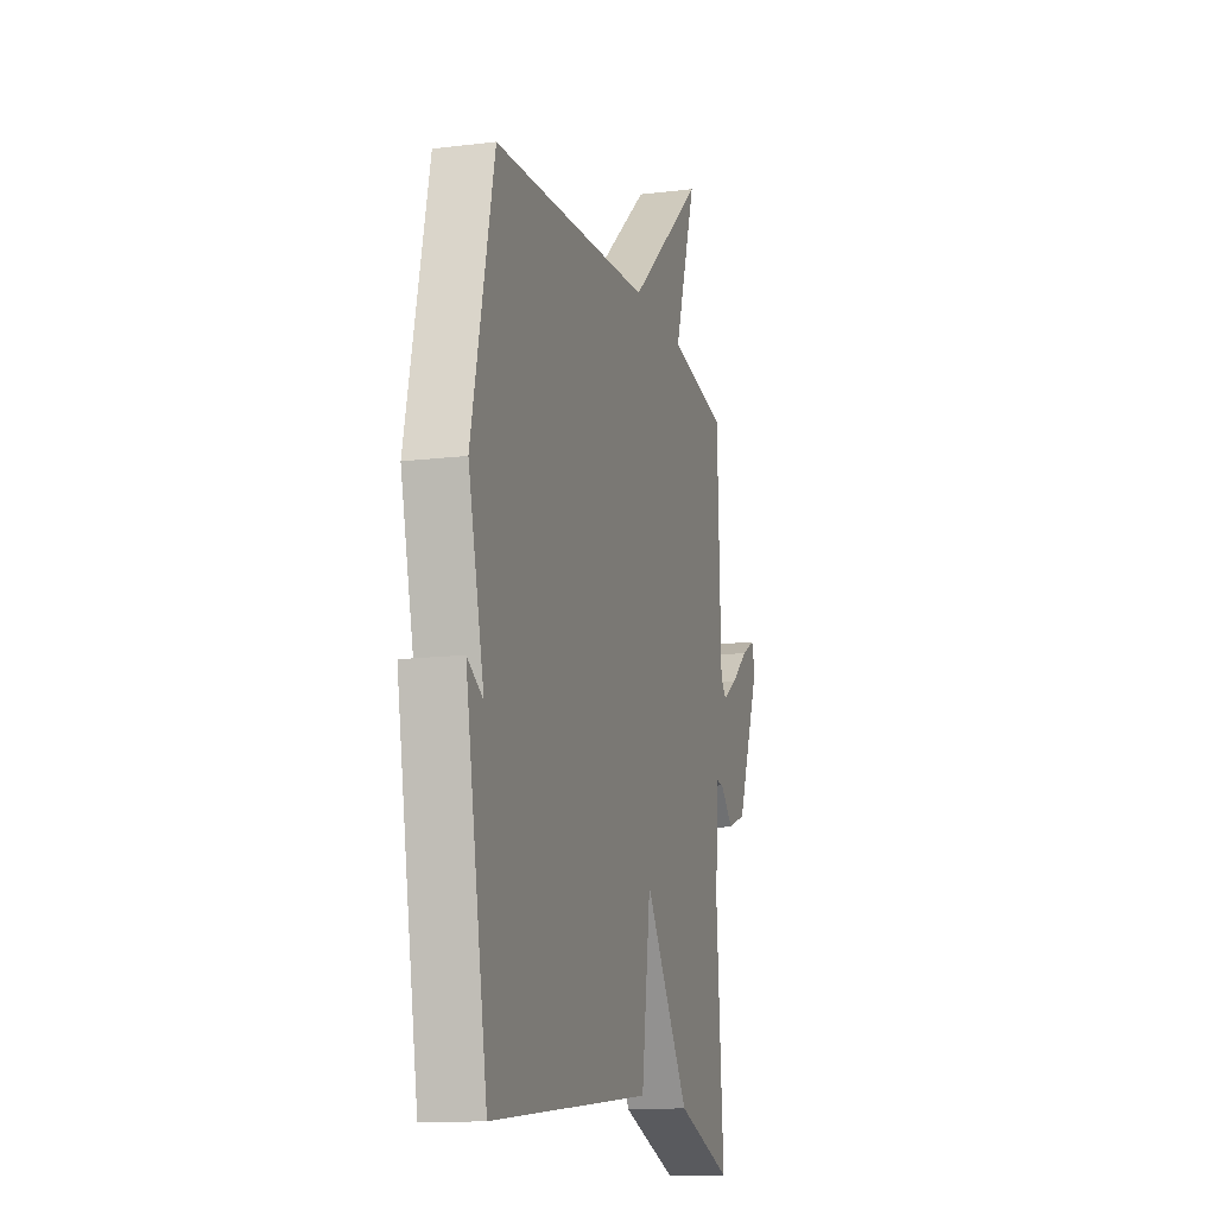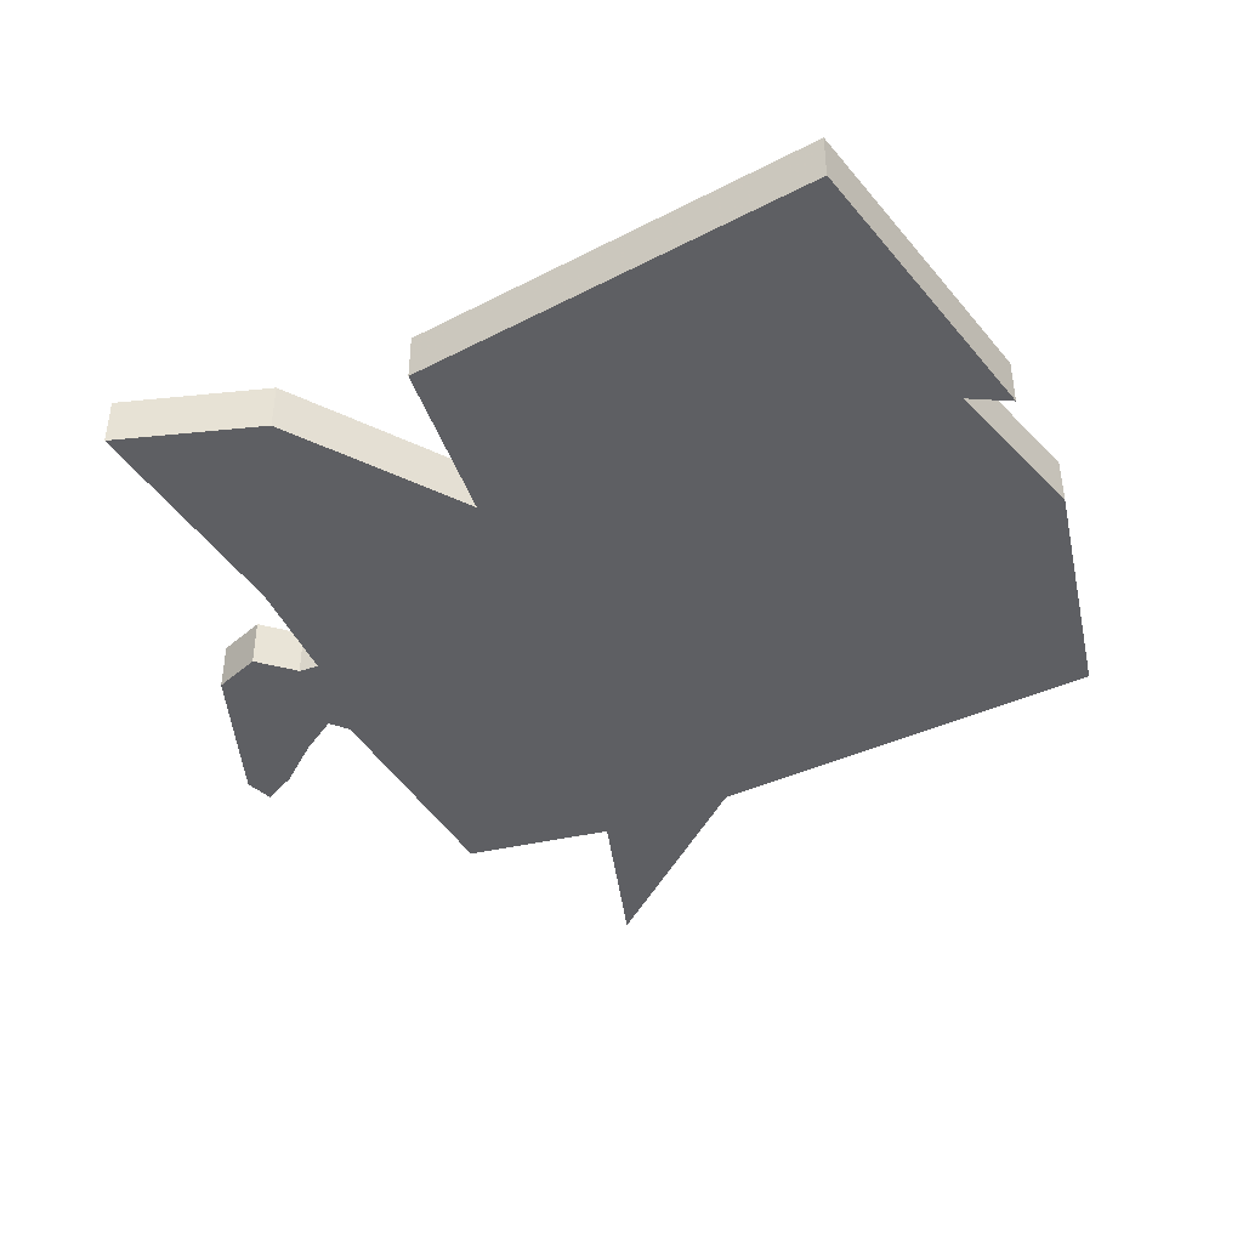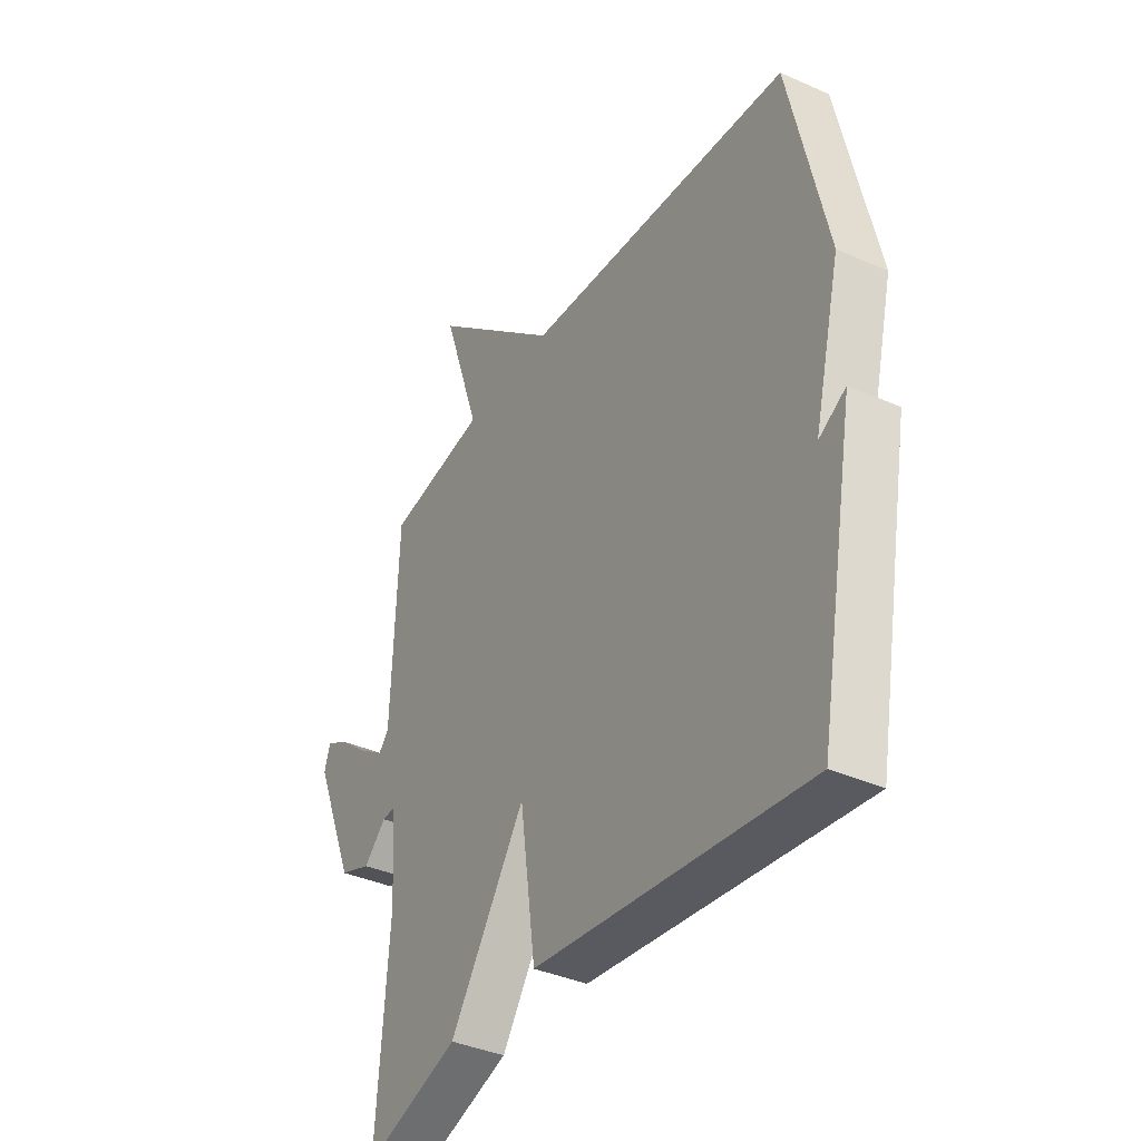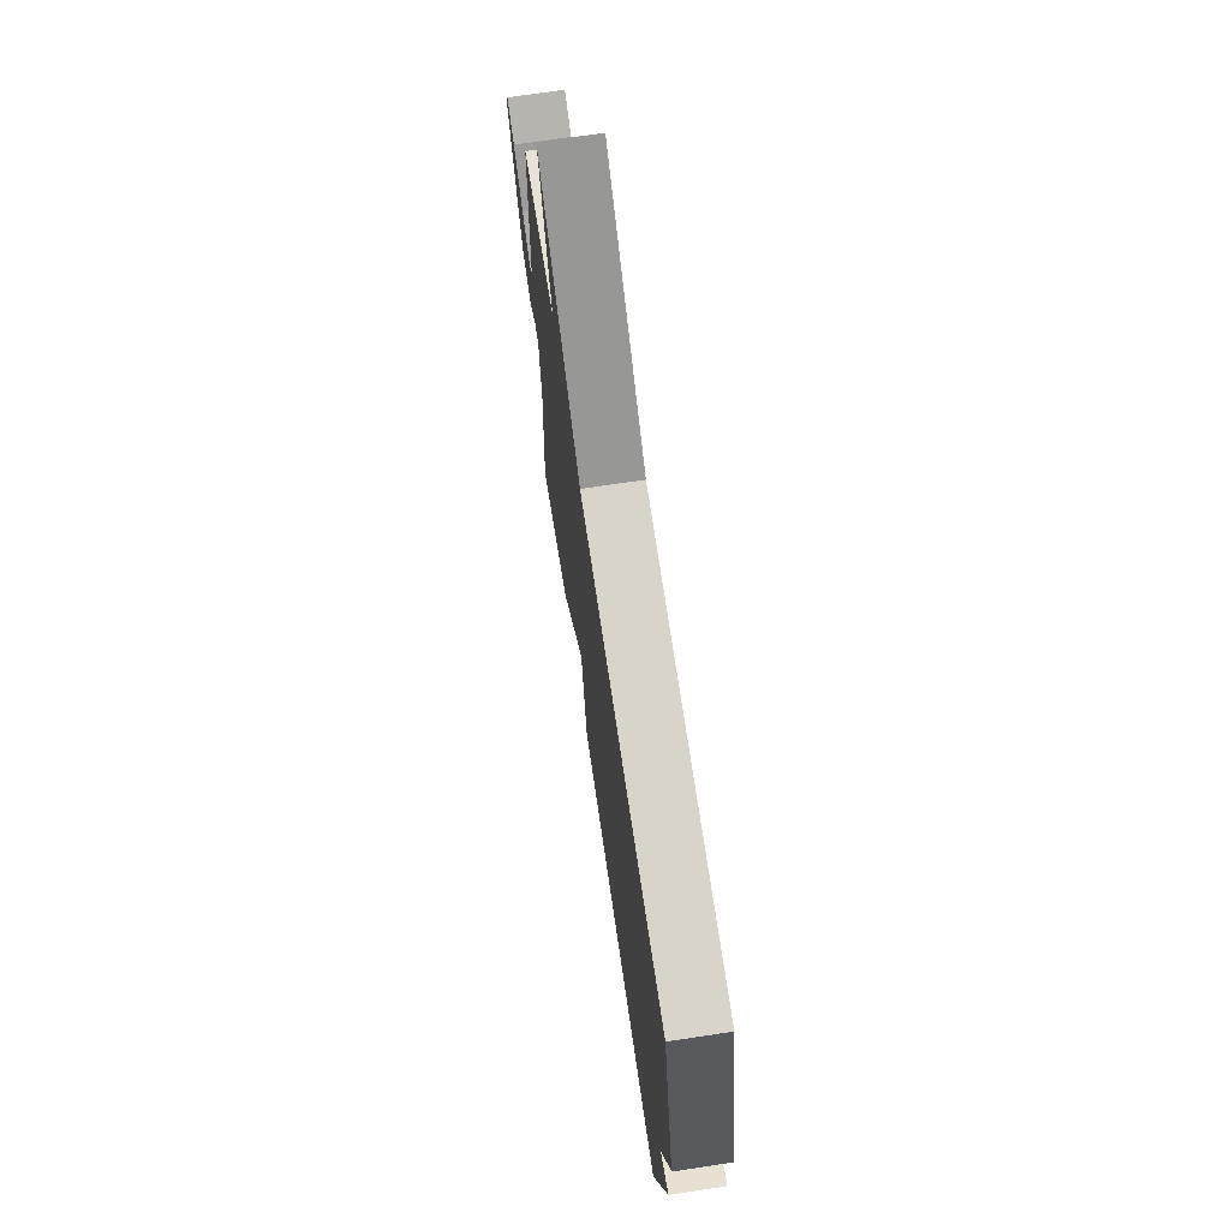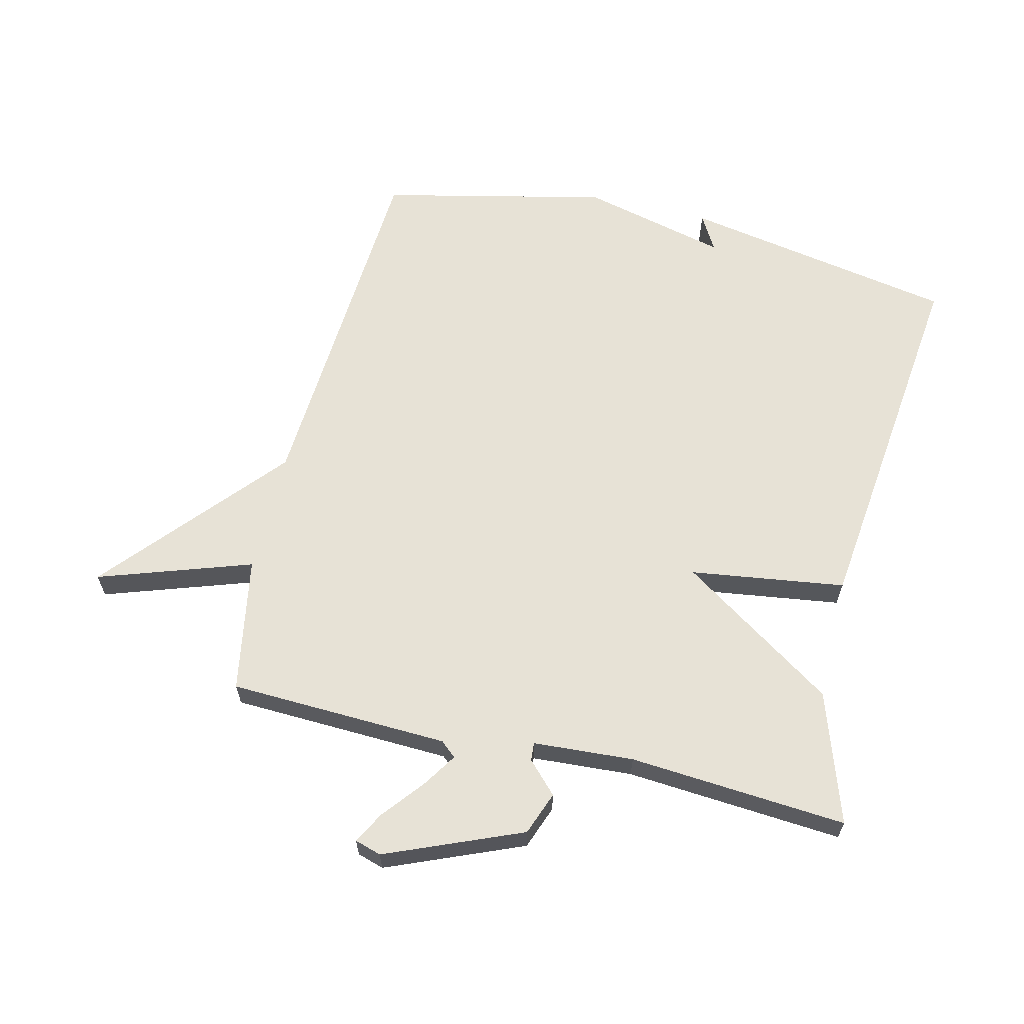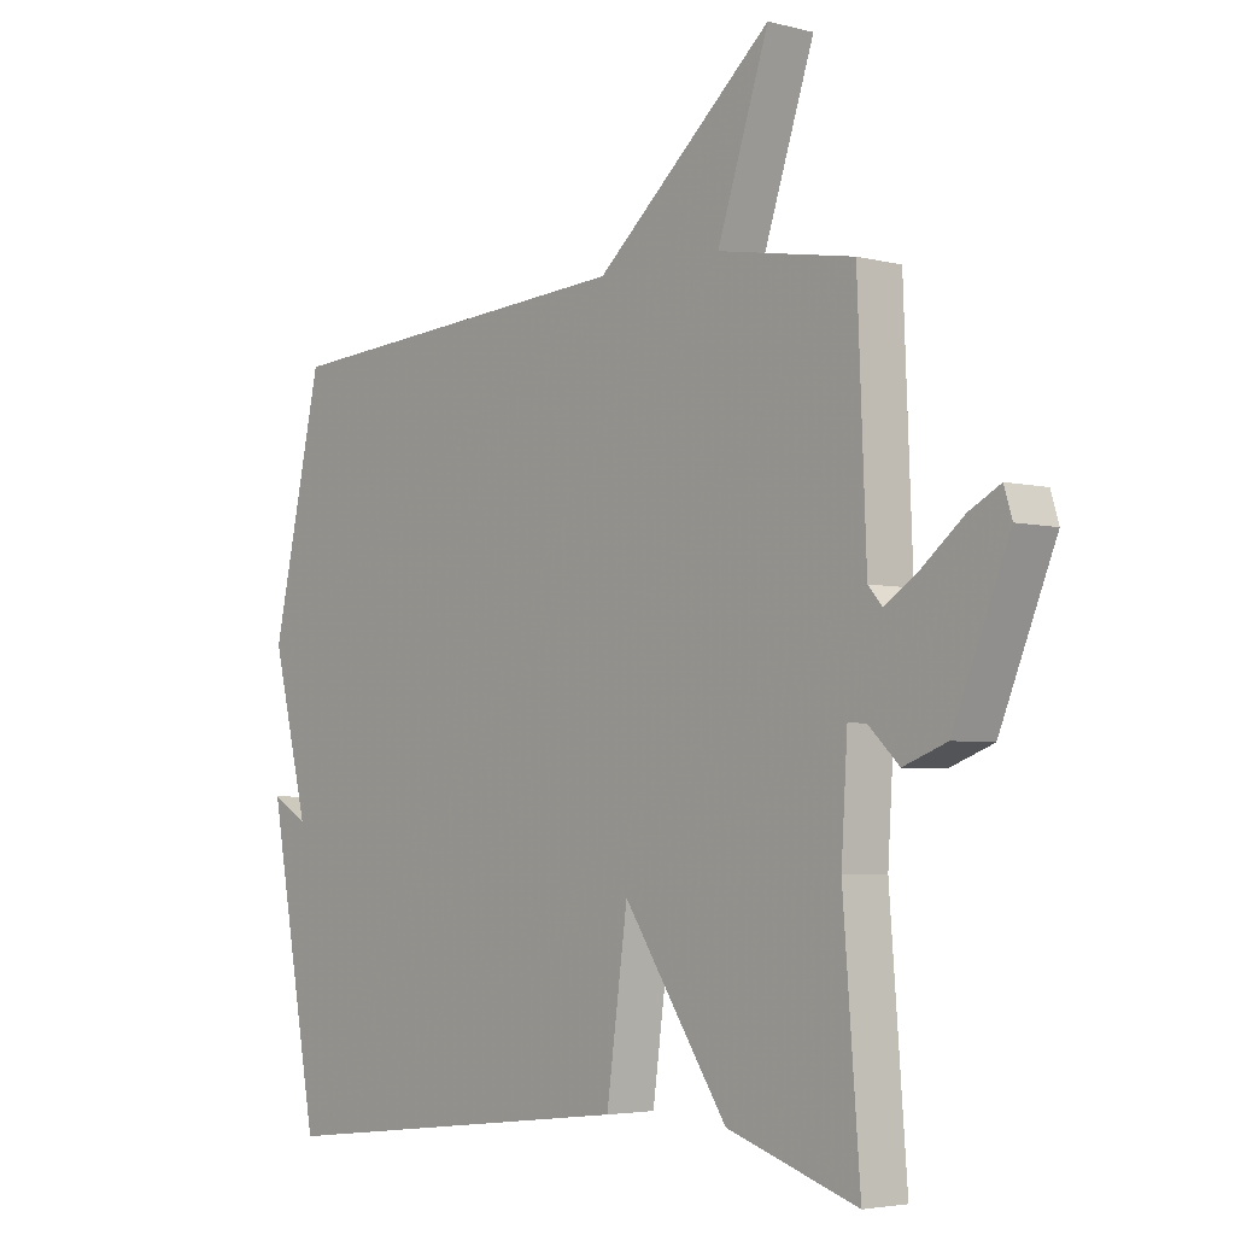
<metadata>
{"format":"obj","ext":"obj","renderer":"f3d","projection":"perspective","resolution":1024,"background":"white","views":[{"elev":-13.8,"azim":-74.8,"up":"+Z"},{"elev":-41.2,"azim":-154.5,"up":"+Y"},{"elev":-37.7,"azim":-119.7,"up":"+Z"},{"elev":71.8,"azim":-98.6,"up":"+Z"},{"elev":63.1,"azim":103.4,"up":"+Y"},{"elev":-4.1,"azim":49.5,"up":"+Z"}]}
</metadata>
<code>
v -0.5 0.07 -0.5
v -0.581 0.07 -0.062
v -0.523 0.07 -0.095
v -0.581 0.07 0.138
v -0.5 0.07 0.5
v 0.083 0.07 0.538
v 0.365 0.07 0.782
v 0.283 0.07 0.538
v 0.5 0.07 0.5
v 0.514 0.07 0.15
v 0.536 0.07 0.125
v 0.591 0.07 0.161
v 0.656 0.07 0.214
v 0.706 0.07 0.241
v 0.719 0.07 0.199
v 0.63 0.07 -0.017
v 0.561 0.07 -0.043
v 0.512 0.07 0.004
v 0.483 0.07 0.006
v 0.473 0.07 -0.154
v 0.5 0.07 -0.5
v 0.292 0.07 -0.431
v 0.126 0.07 -0.184
v 0.092 0.07 -0.431
v -0.5 0 -0.5
v -0.581 0 -0.062
v -0.523 0 -0.095
v -0.581 0 0.138
v -0.5 0 0.5
v 0.083 0 0.538
v 0.365 0 0.782
v 0.283 0 0.538
v 0.5 0 0.5
v 0.514 0 0.15
v 0.536 0 0.125
v 0.591 0 0.161
v 0.656 0 0.214
v 0.706 0 0.241
v 0.719 0 0.199
v 0.63 0 -0.017
v 0.561 0 -0.043
v 0.512 0 0.004
v 0.483 0 0.006
v 0.473 0 -0.154
v 0.5 0 -0.5
v 0.292 0 -0.431
v 0.126 0 -0.184
v 0.092 0 -0.431
f 23 24 1
f 20 21 22 23
f 19 20 23
f 19 23 1
f 16 17 18
f 15 16 18
f 14 15 18
f 13 14 18
f 12 13 18
f 11 12 18 19
f 10 11 19 1
f 8 9 10 1
f 6 7 8 1
f 3 4 5 6
f 1 2 3
f 1 3 6
f 25 48 47
f 47 46 45 44
f 47 44 43
f 25 47 43
f 42 41 40
f 42 40 39
f 42 39 38
f 42 38 37
f 42 37 36
f 43 42 36 35
f 25 43 35 34
f 25 34 33 32
f 25 32 31 30
f 30 29 28 27
f 27 26 25
f 30 27 25
f 1 25 26 2
f 2 26 27 3
f 3 27 28 4
f 4 28 29 5
f 5 29 30 6
f 6 30 31 7
f 7 31 32 8
f 8 32 33 9
f 9 33 34 10
f 10 34 35 11
f 11 35 36 12
f 12 36 37 13
f 13 37 38 14
f 14 38 39 15
f 15 39 40 16
f 16 40 41 17
f 17 41 42 18
f 18 42 43 19
f 19 43 44 20
f 20 44 45 21
f 21 45 46 22
f 22 46 47 23
f 23 47 48 24
f 24 48 25 1

</code>
